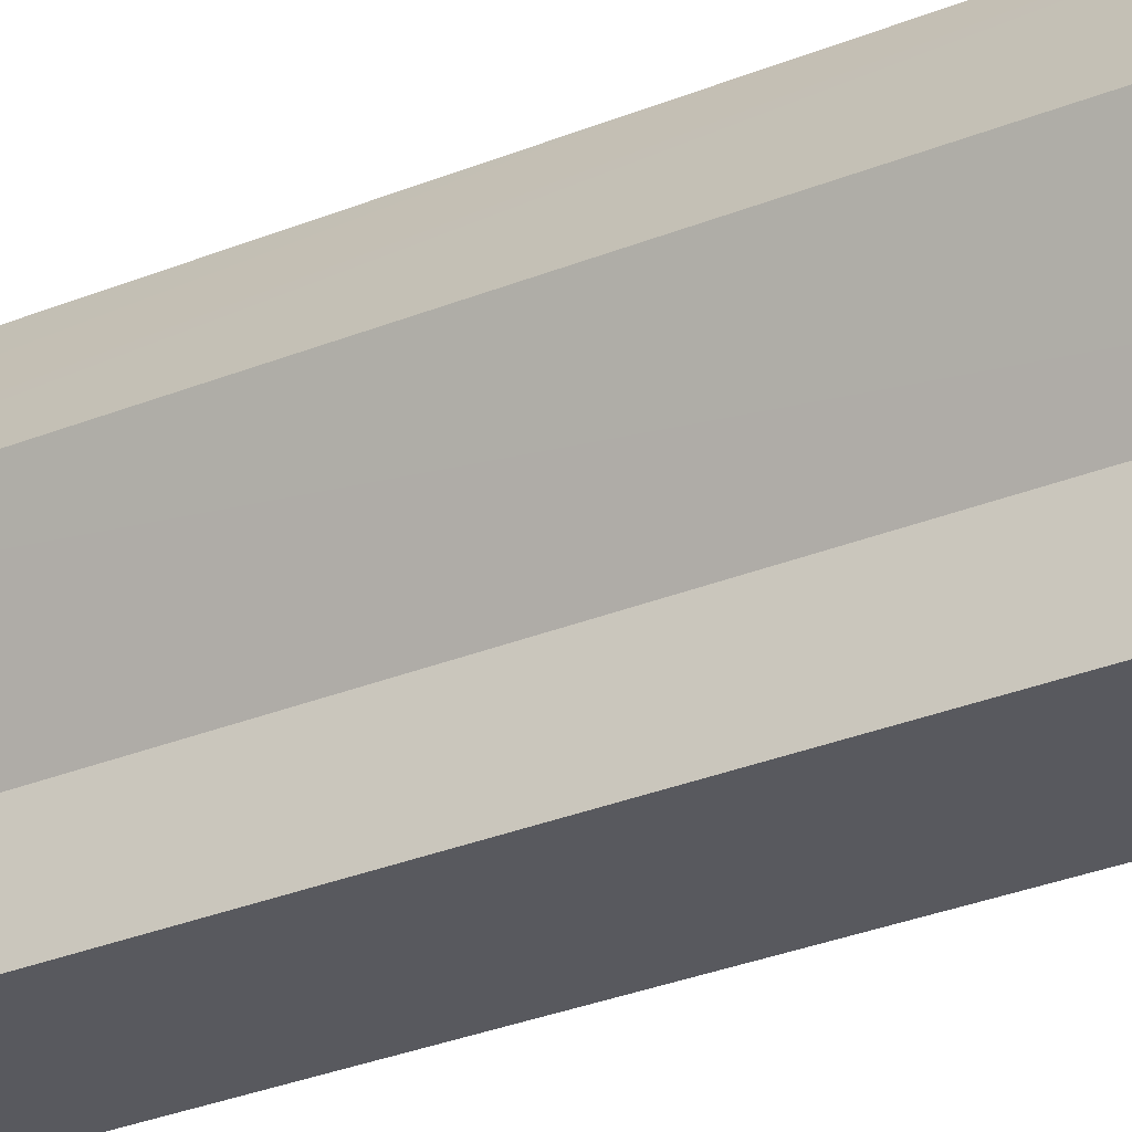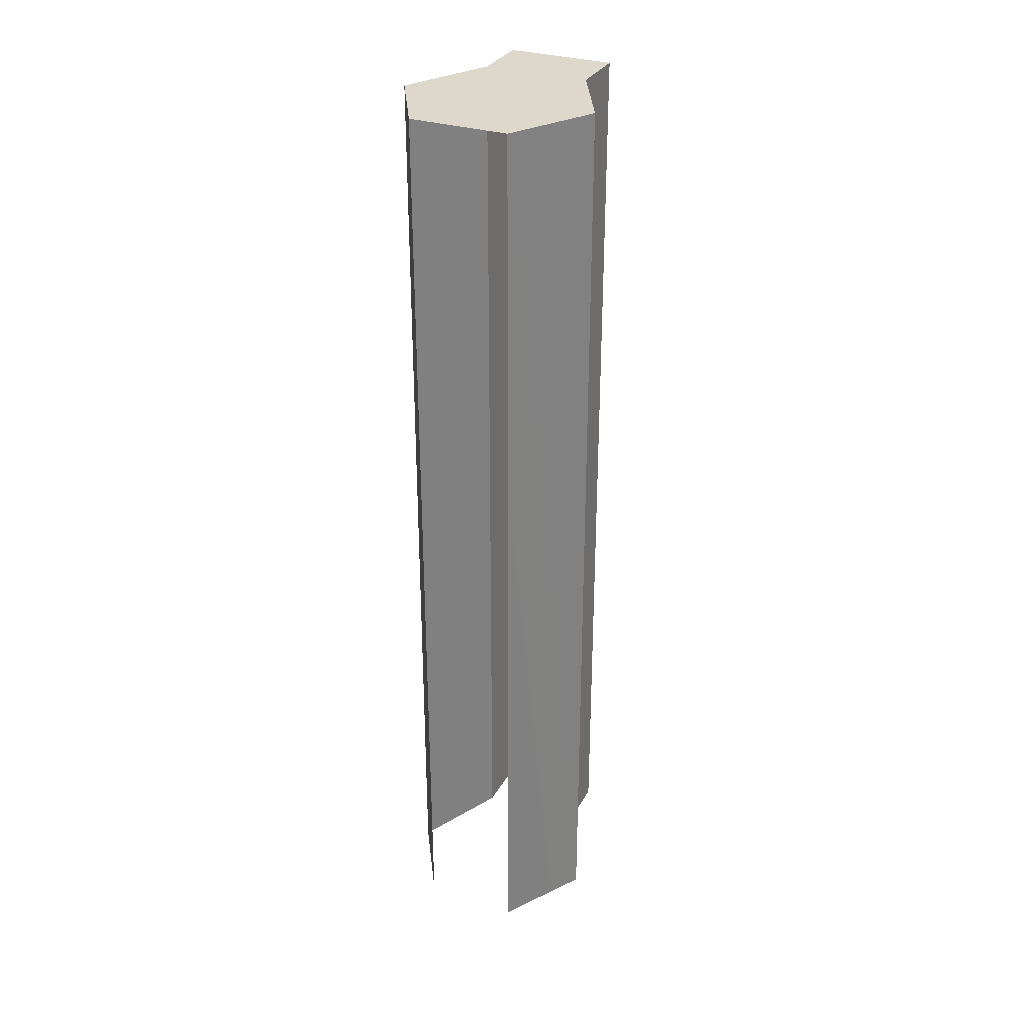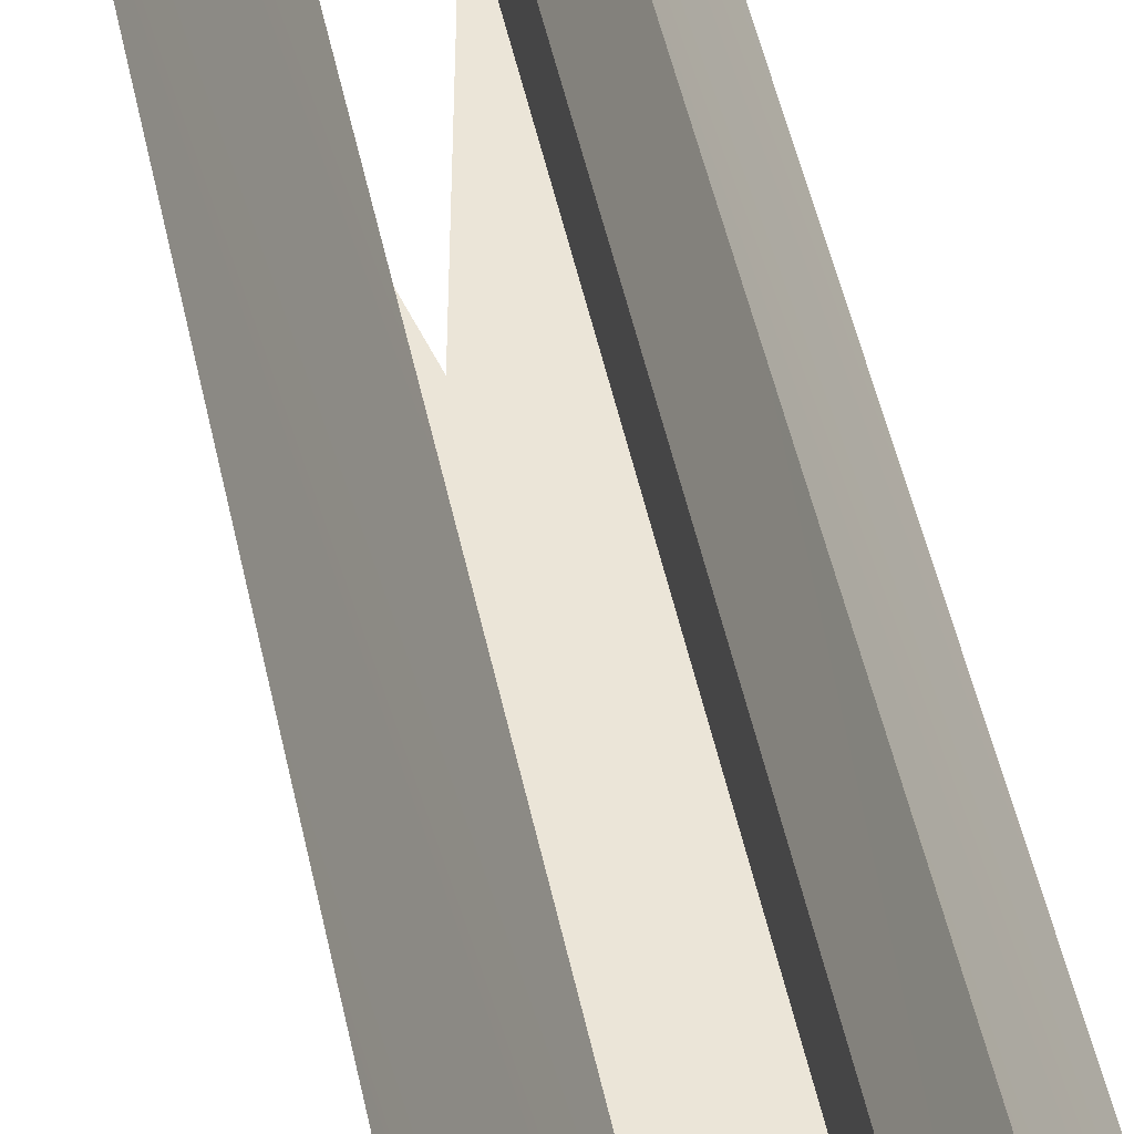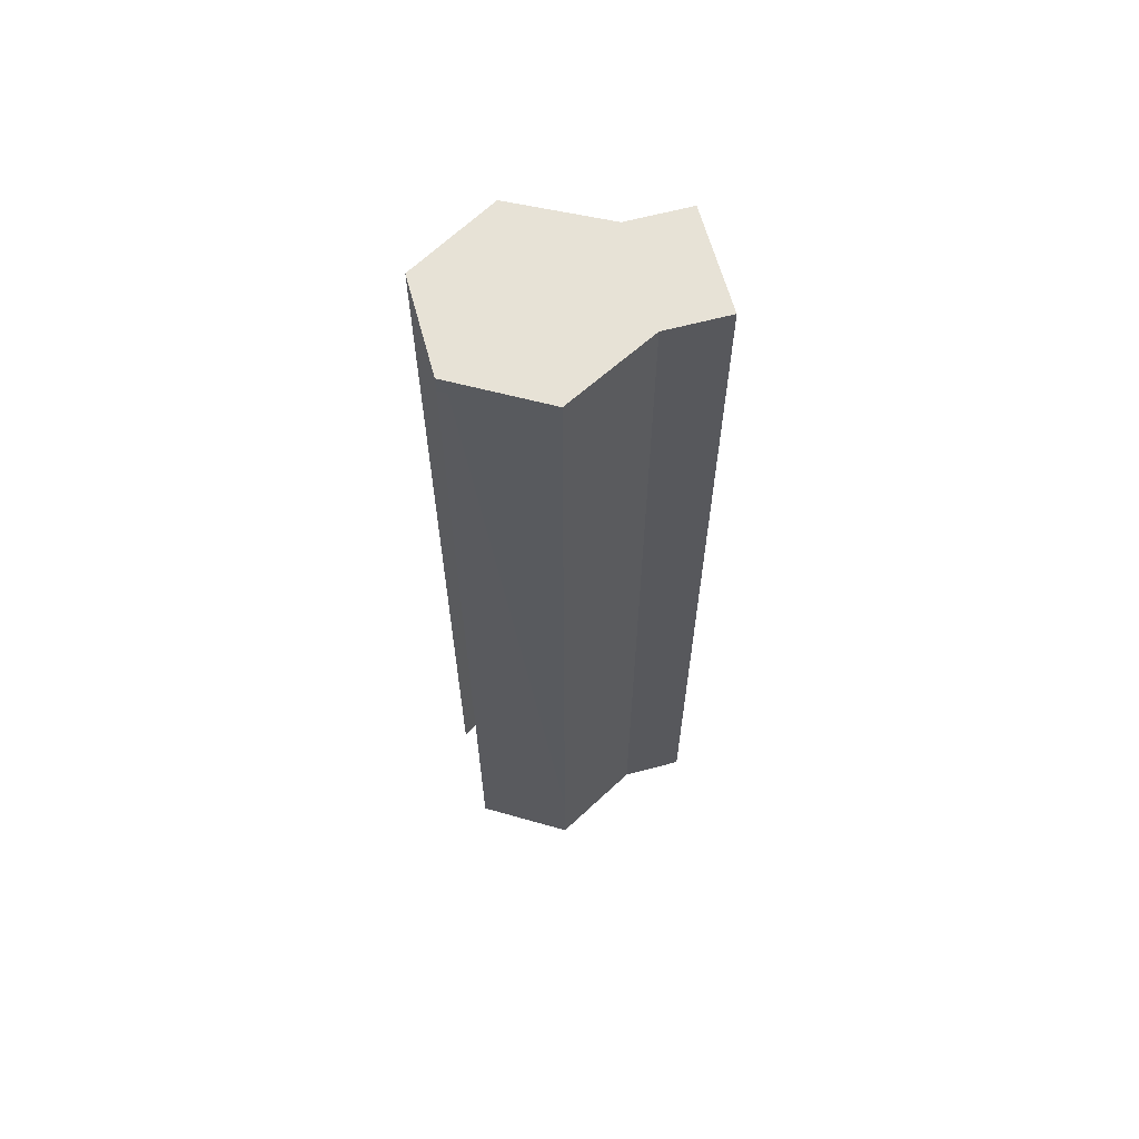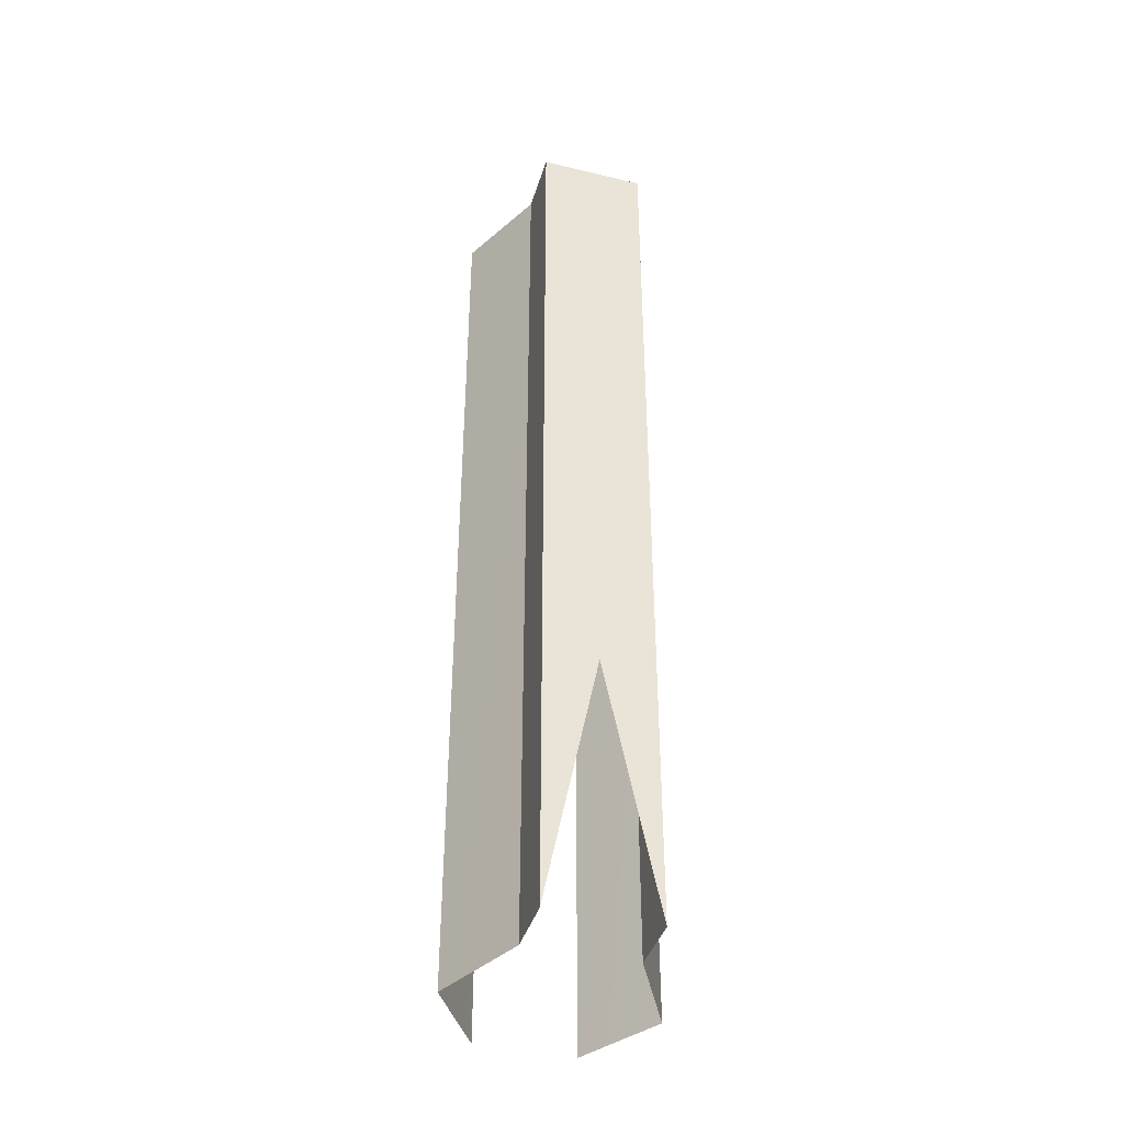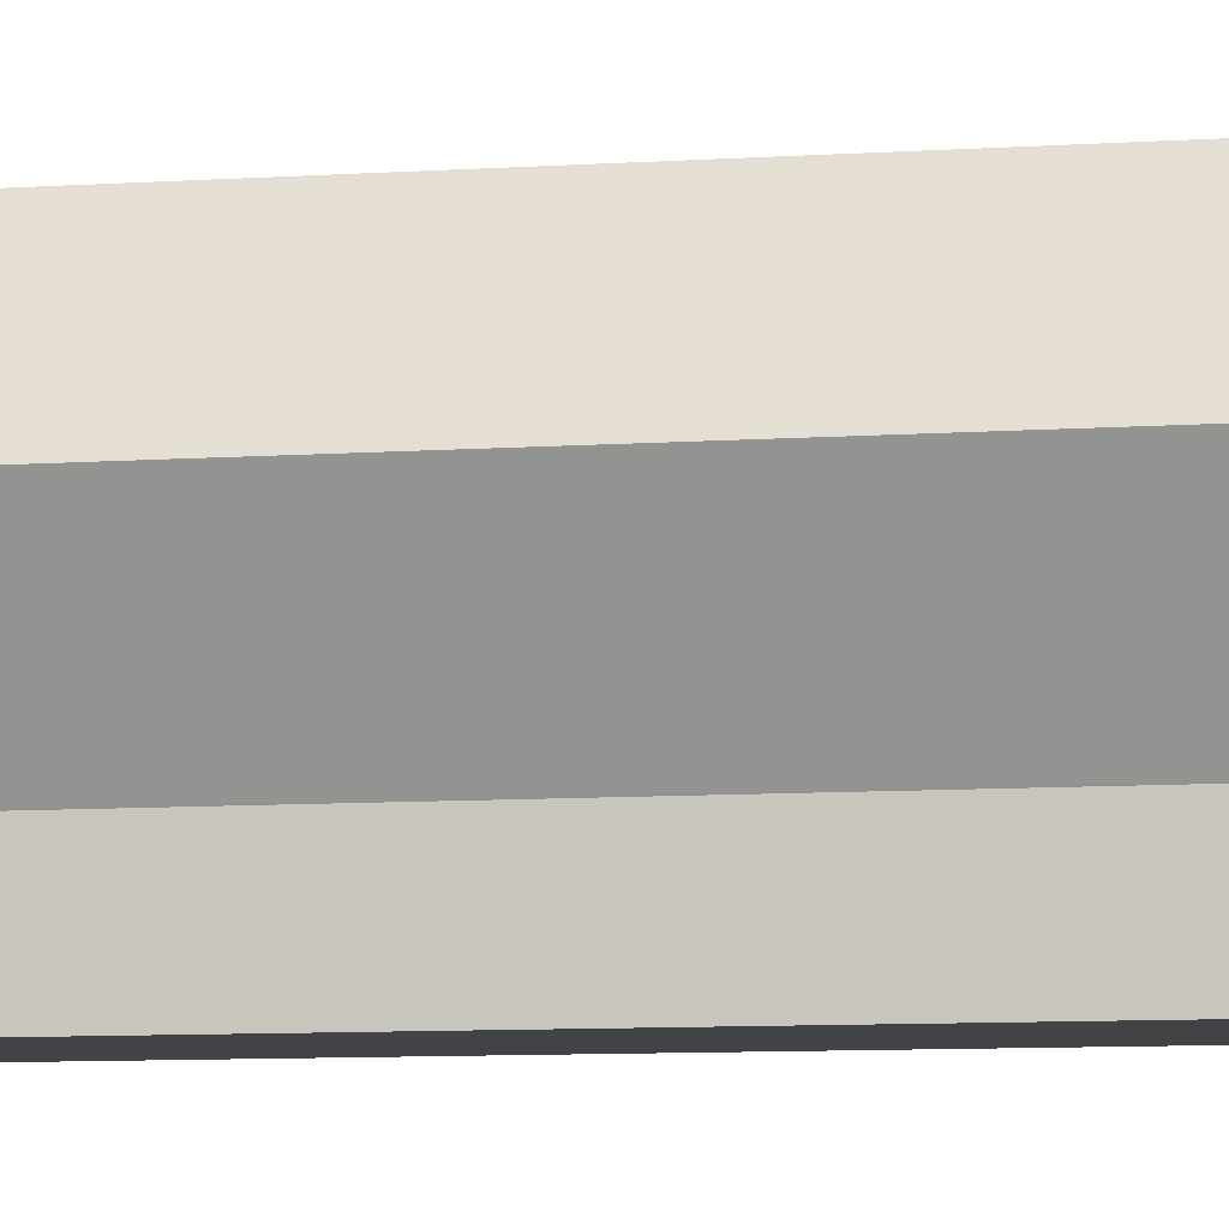
<metadata>
{"format":"obj","ext":"obj","renderer":"f3d","projection":"perspective","resolution":1024,"background":"white","views":[{"elev":-30.3,"azim":120.6,"up":"+Z"},{"elev":31.1,"azim":24.6,"up":"+Y"},{"elev":45.7,"azim":168.8,"up":"+Z"},{"elev":63.1,"azim":74.9,"up":"+Y"},{"elev":-40.4,"azim":163.6,"up":"+Y"},{"elev":-7.2,"azim":-77.3,"up":"+Z"}]}
</metadata>
<code>
g pb_Mesh152260
v -11.21 0 -2.289e-05
v 0 0 0
v -5.604 0 9.706
v -5.604 0 9.706
v 0 0 0
v 5.604 0 9.706
v 5.604 0 9.706
v 0 0 0
v 11.21 0 2.289e-05
v 11.21 0 2.289e-05
v 0 0 0
v 6 0 -10
v -6 0 -10
v 0 0 0
v -11.21 0 -2.289e-05
v -5.5 -106.8 9.5
v -11.25 -106.8 0
v -11.21 -2 -2.289e-05
v -5.604 -2 9.706
v -5.604 -2 9.706
v -11.21 -2 -2.289e-05
v -5.604 0 9.706
v -11.21 0 -2.289e-05
v 5.604 -2 9.706
v 11.21 -2 2.289e-05
v 11.25 -106.8 0
v 5.5 -106.8 9.5
v 5.604 0 9.706
v 11.21 0 2.289e-05
v 11.21 -2 2.289e-05
v 5.604 -2 9.706
v 6 -2 -10
v 11.25 -106.8 0
v 11.21 -2 2.289e-05
v 6 -106.2 -10
v 6 0 -10
v 11.21 -2 2.289e-05
v 11.21 0 2.289e-05
v 6 -2 -10
v -11.25 -106.8 0
v -6 -106.2 -10
v -6 -2 -10
v -11.21 -2 -2.289e-05
v -11.21 -2 -2.289e-05
v -6 -2 -10
v -6 0 -10
v -11.21 0 -2.289e-05
v 6 -2 -10
v 6 -2 -17
v 6 -106.2 -17
v 6 -106.2 -10
v 6 0 -10
v 6 0 -17
v -6 -2 -10
v -6 -2 -17
v -6 0 -10
v -6 0 -17
v -6 -106.2 -10
v -6 -106.2 -17
v -6 0 -10
v 0 0 -10
v 0 0 0
v 6 0 -10
v 0 0 -17
v 6 0 -17
v 6 0 -10
v 0 0 -10
v -6 0 -17
v -6 0 -10
v 0 -2 -17
v 6 -106.2 -17
v 6 -2 -17
v 0 -77 -17
v -6 -2 -17
v -6 -106.2 -17
v 0 0 -17
v 6 0 -17
v -6 0 -17
g pb_Mesh152260_0
g pb_Mesh152260_1
f 3 2 1
f 6 5 4
f 9 8 7
f 12 11 10
f 15 14 13
f 18 17 16
f 18 16 19
f 22 21 20
f 22 23 21
f 26 25 24
f 27 26 24
f 30 29 28
f 31 30 28
f 34 33 32
f 33 35 32
f 38 37 36
f 37 39 36
f 42 41 40
f 42 40 43
f 46 45 44
f 46 44 47
f 50 49 48
f 51 50 48
f 49 53 52
f 48 49 52
f 56 55 54
f 56 57 55
f 54 59 58
f 54 55 59
f 62 61 60
f 63 61 62
f 66 65 64
f 66 64 67
f 67 64 68
f 67 68 69
f 72 71 70
f 71 73 70
f 70 73 74
f 73 75 74
f 77 72 76
f 72 70 76
f 76 70 78
f 70 74 78

</code>
